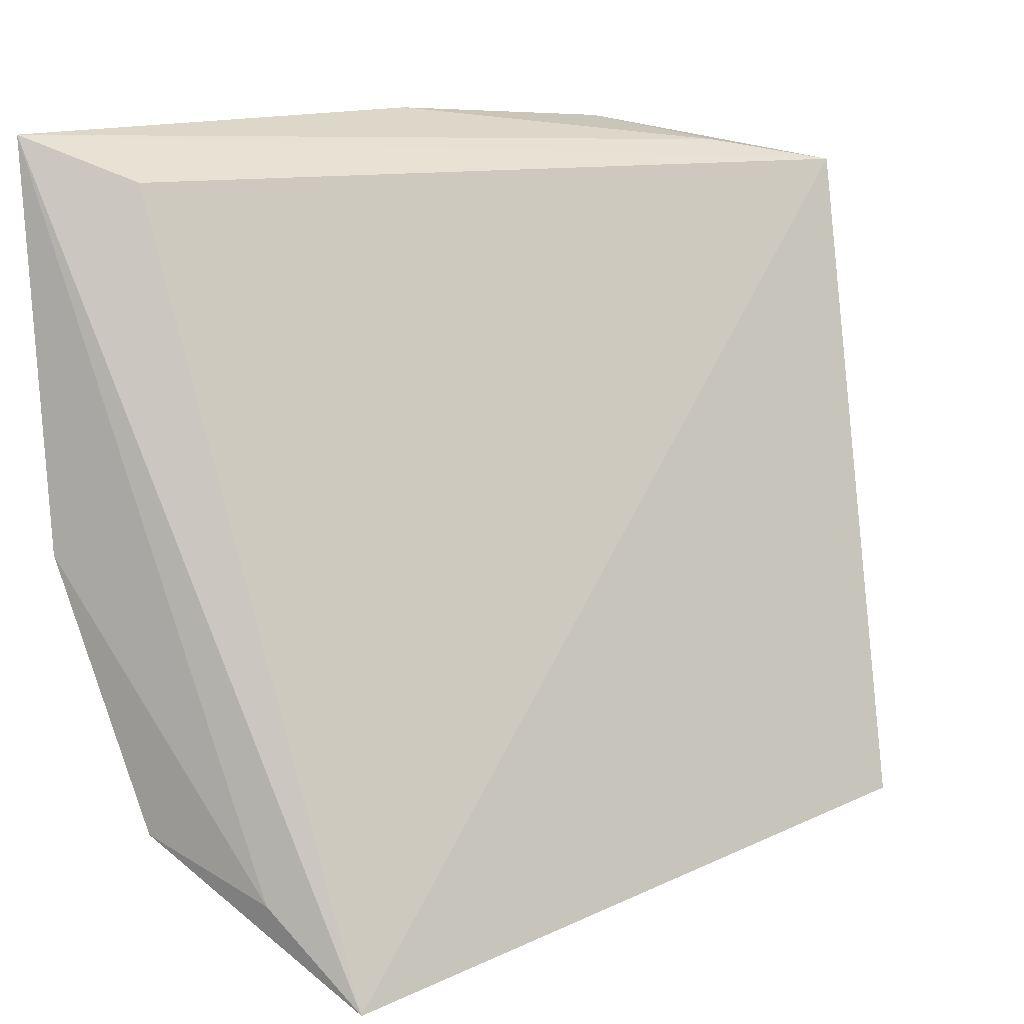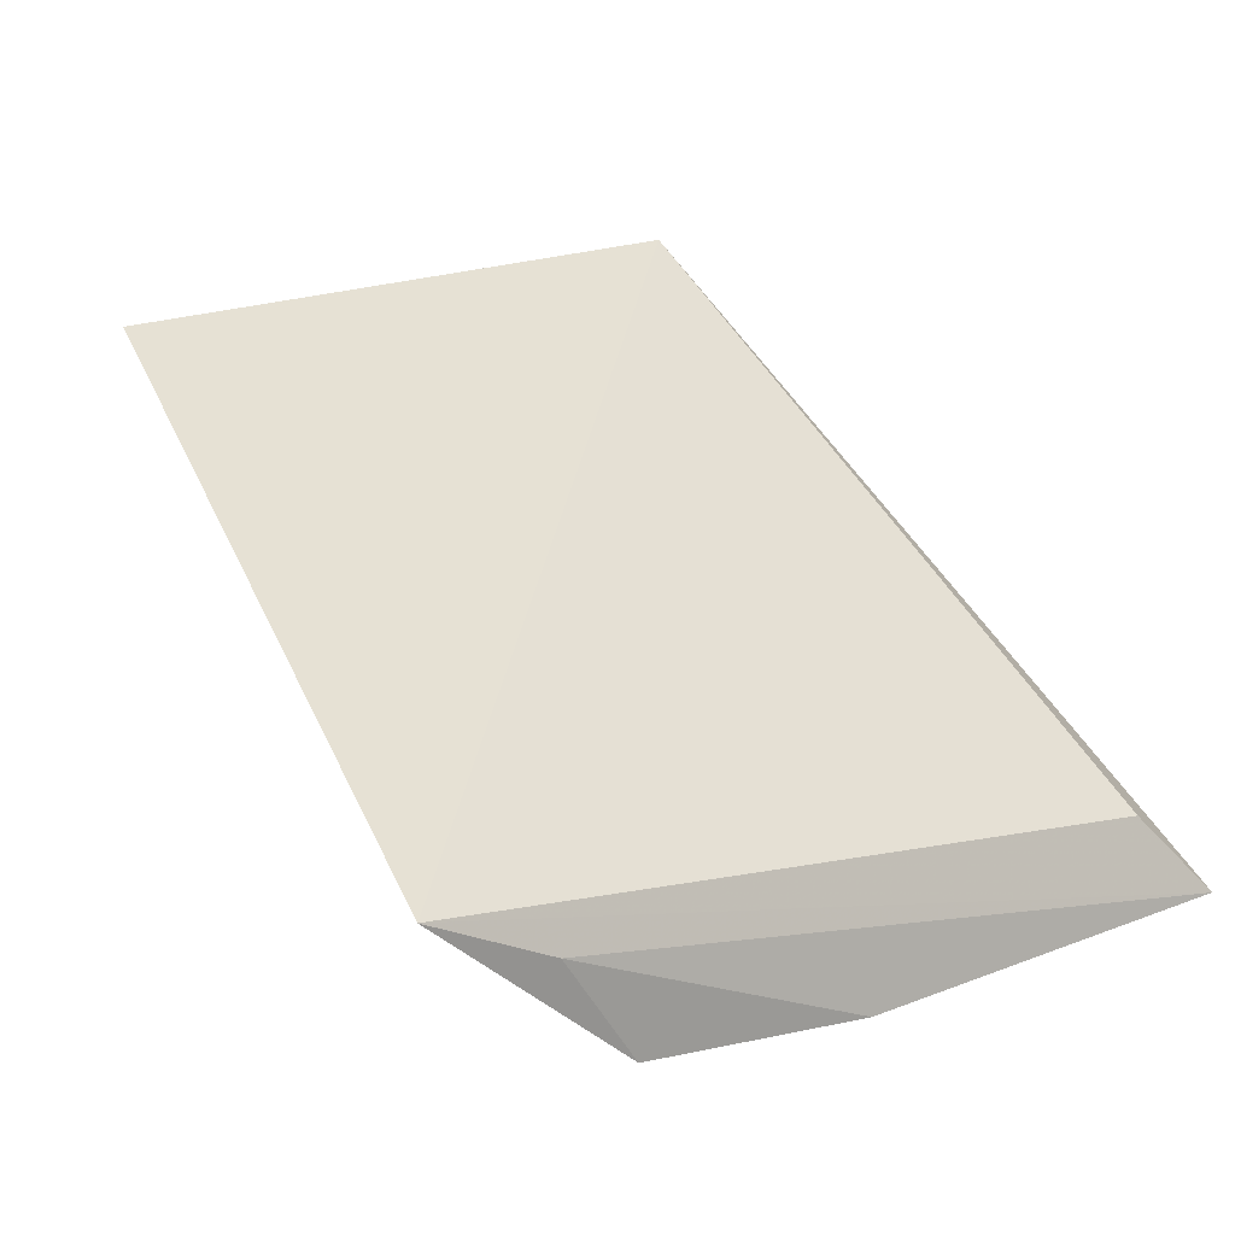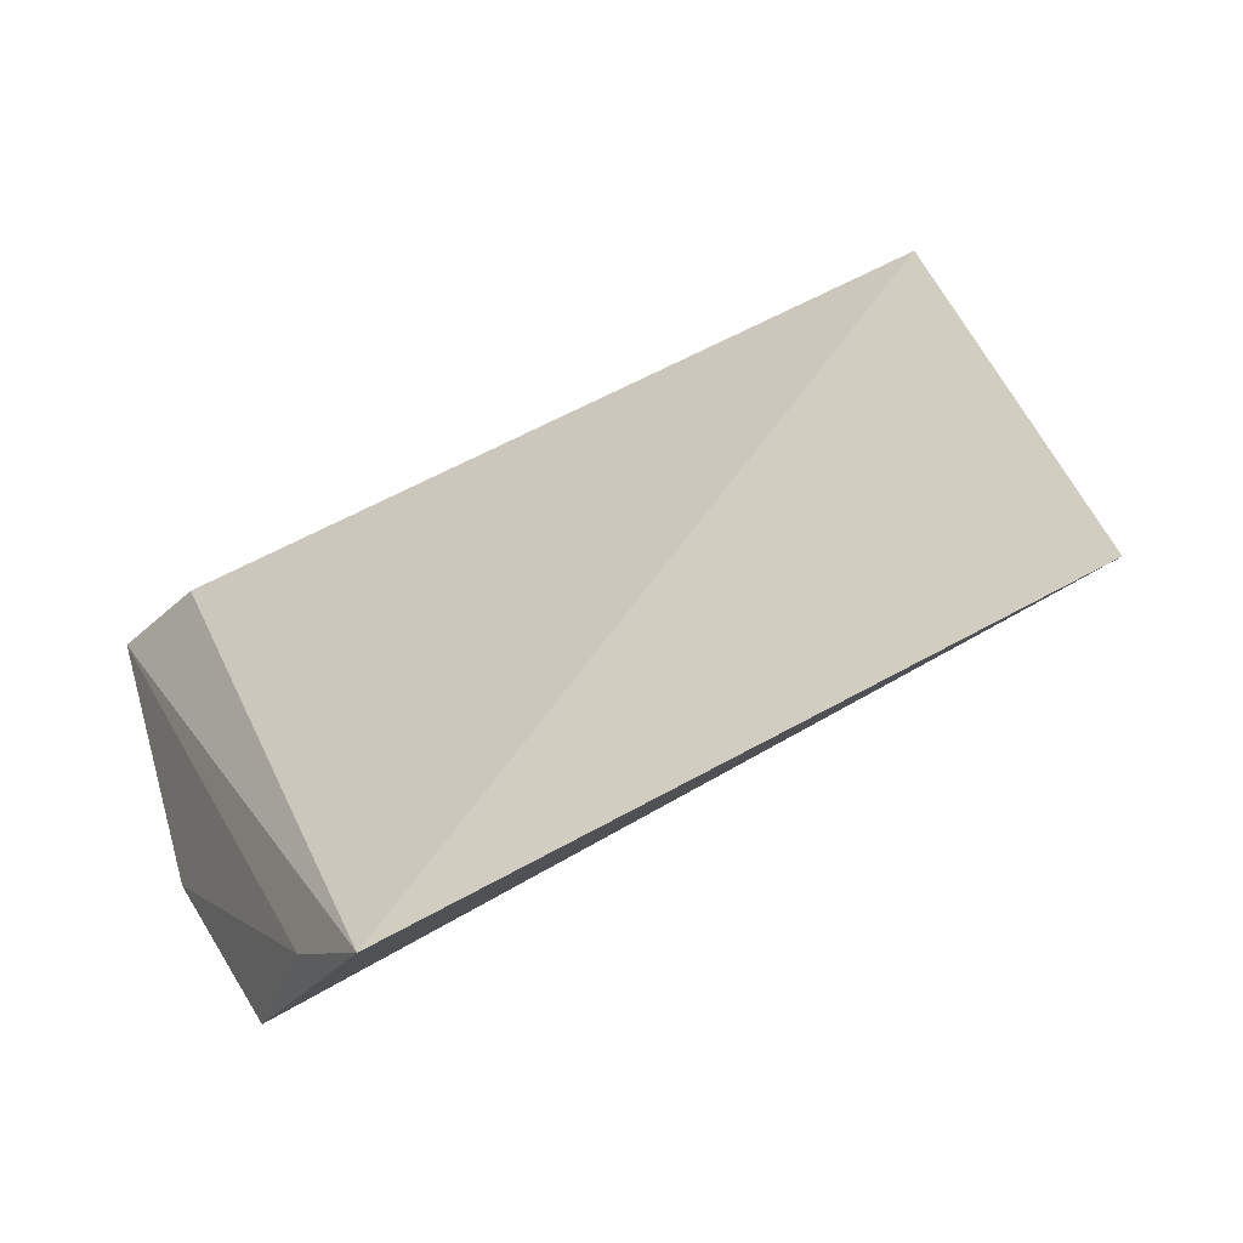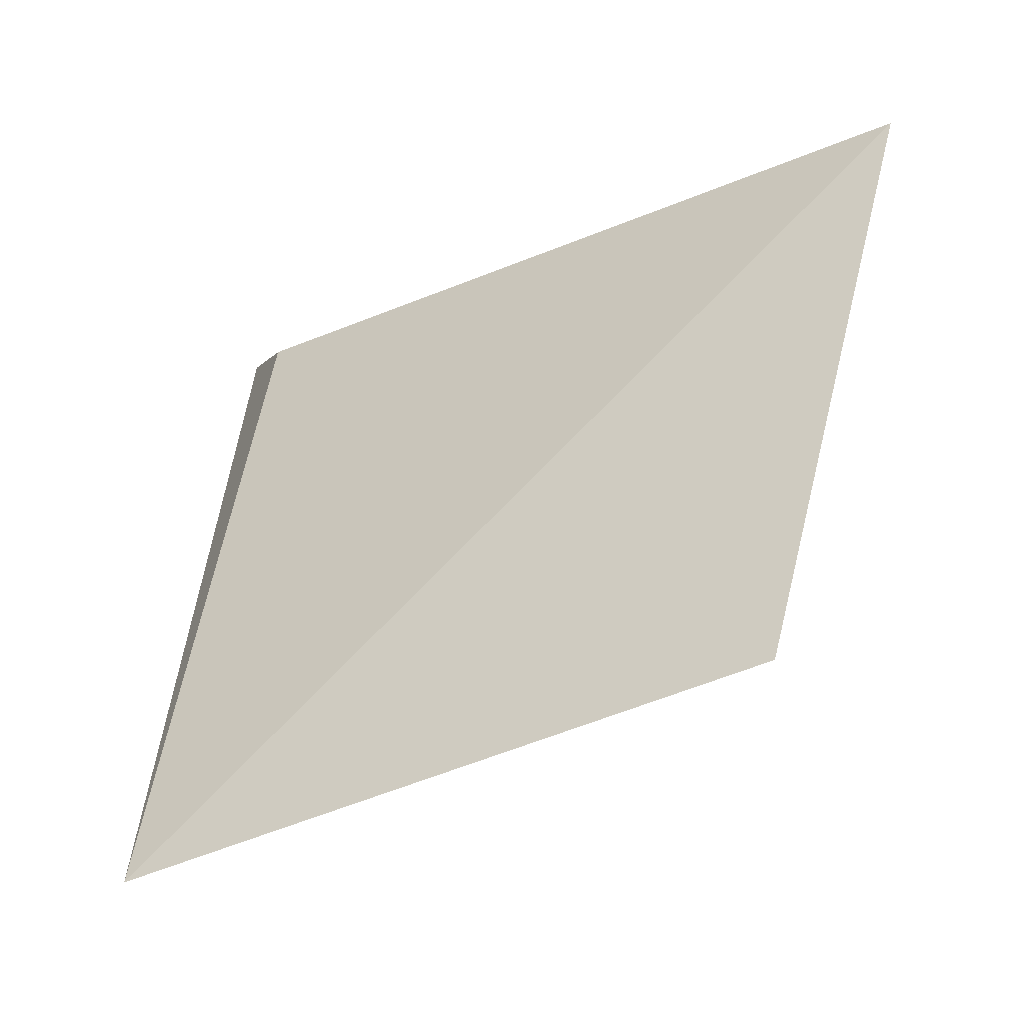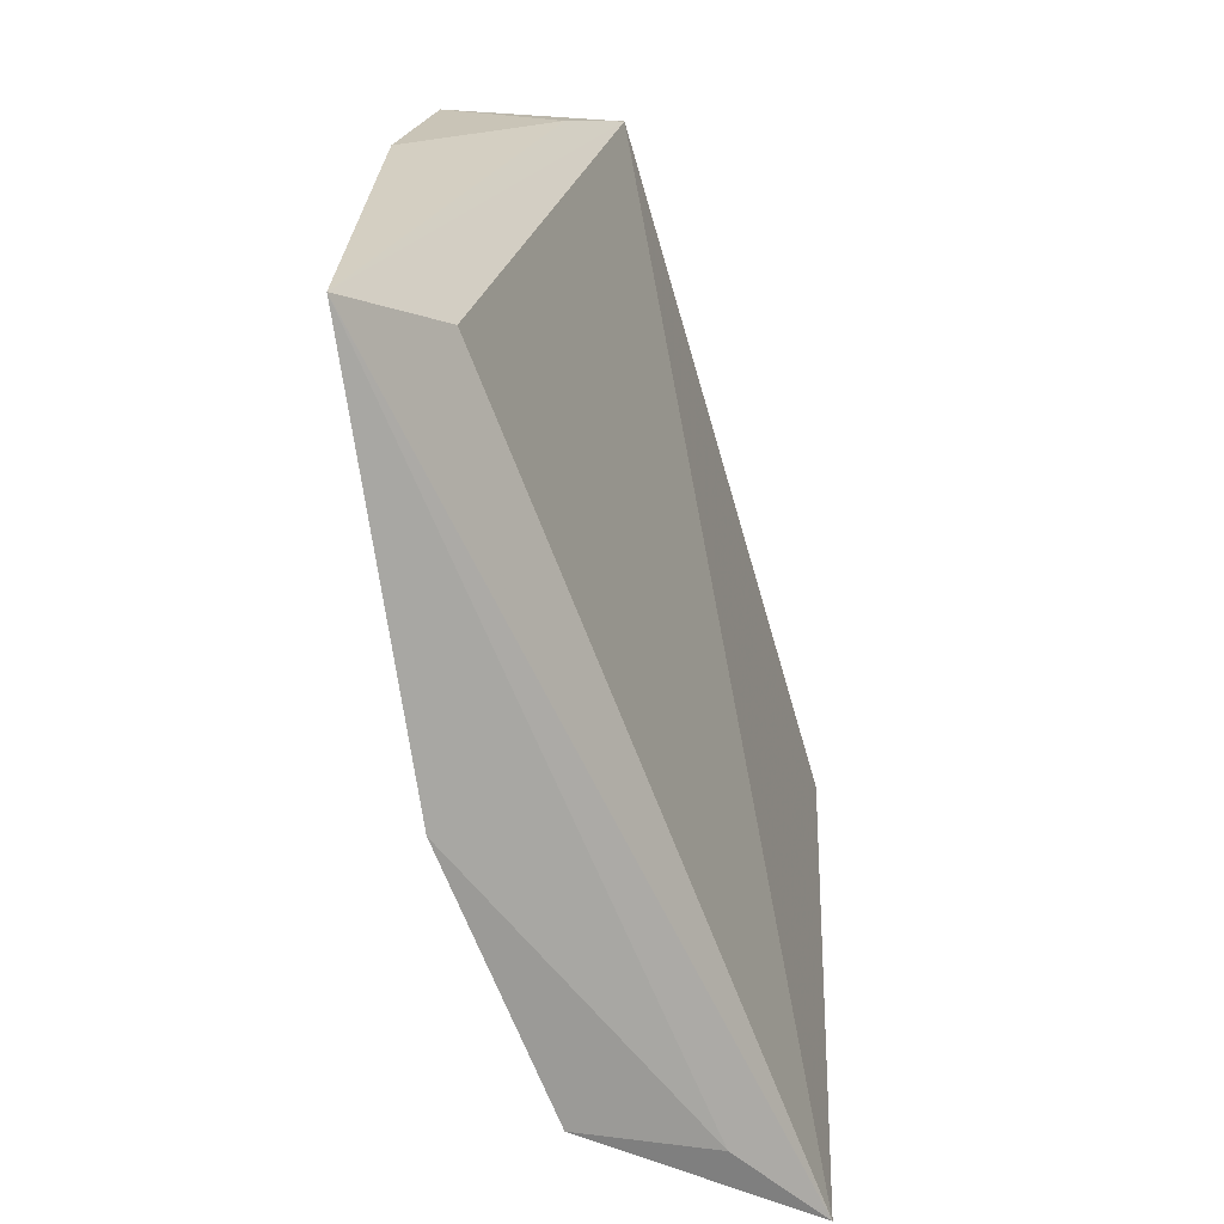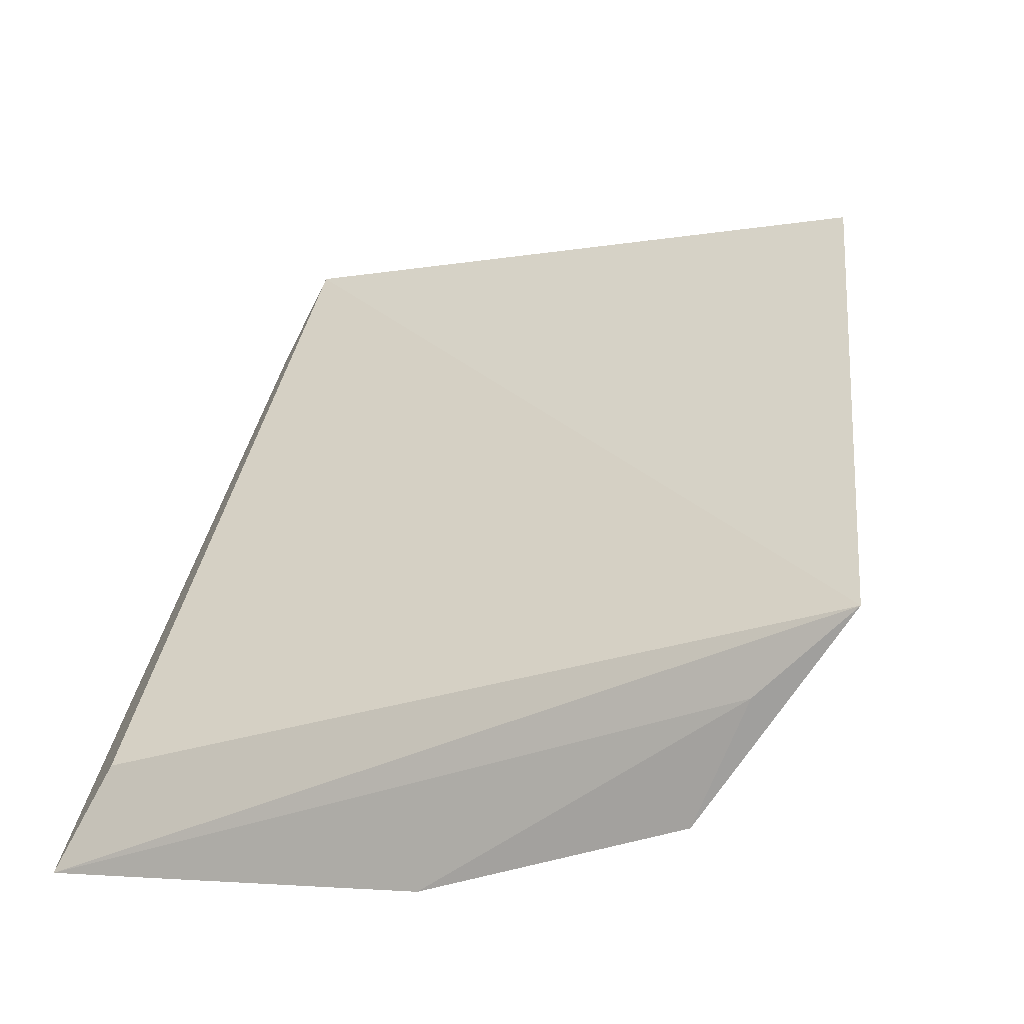
<metadata>
{"format":"obj","ext":"obj","renderer":"f3d","projection":"perspective","resolution":1024,"background":"white","views":[{"elev":12.3,"azim":-47.8,"up":"+Y"},{"elev":33.6,"azim":144.2,"up":"+Z"},{"elev":43.2,"azim":-18.7,"up":"+Z"},{"elev":-27.5,"azim":16.9,"up":"+Y"},{"elev":20.2,"azim":-99.1,"up":"+Y"},{"elev":27.3,"azim":-77.1,"up":"+Z"}]}
</metadata>
<code>
v -0.2341 -0.06395 -0.01348
v -0.2262 -0.01983 -0.0254
v -0.278 -0.06982 -0.02247
v -0.2823 -0.0165 -0.04814
v -0.2535 -0.03057 -0.04077
v -0.2777 -0.01946 -0.04182
v -0.2423 -0.05519 -0.02694
v -0.2375 -0.01665 -0.03841
v -0.2821 -0.06054 -0.03759
v -0.2531 -0.01567 -0.04268
v -0.2836 -0.04294 -0.04438
v -0.2691 -0.04186 -0.04141
v -0.2337 -0.01827 -0.03035
v -0.2801 -0.0637 -0.02871
f 1 2 3
f 6 3 2
f 6 2 4
f 6 4 3
f 7 2 1
f 8 7 5
f 8 2 7
f 9 7 1
f 9 1 3
f 10 8 5
f 10 5 4
f 11 4 5
f 12 5 7
f 12 7 9
f 12 11 5
f 12 9 11
f 13 10 4
f 13 4 2
f 13 2 8
f 13 8 10
f 14 11 9
f 14 9 3
f 14 3 4
f 14 4 11

</code>
